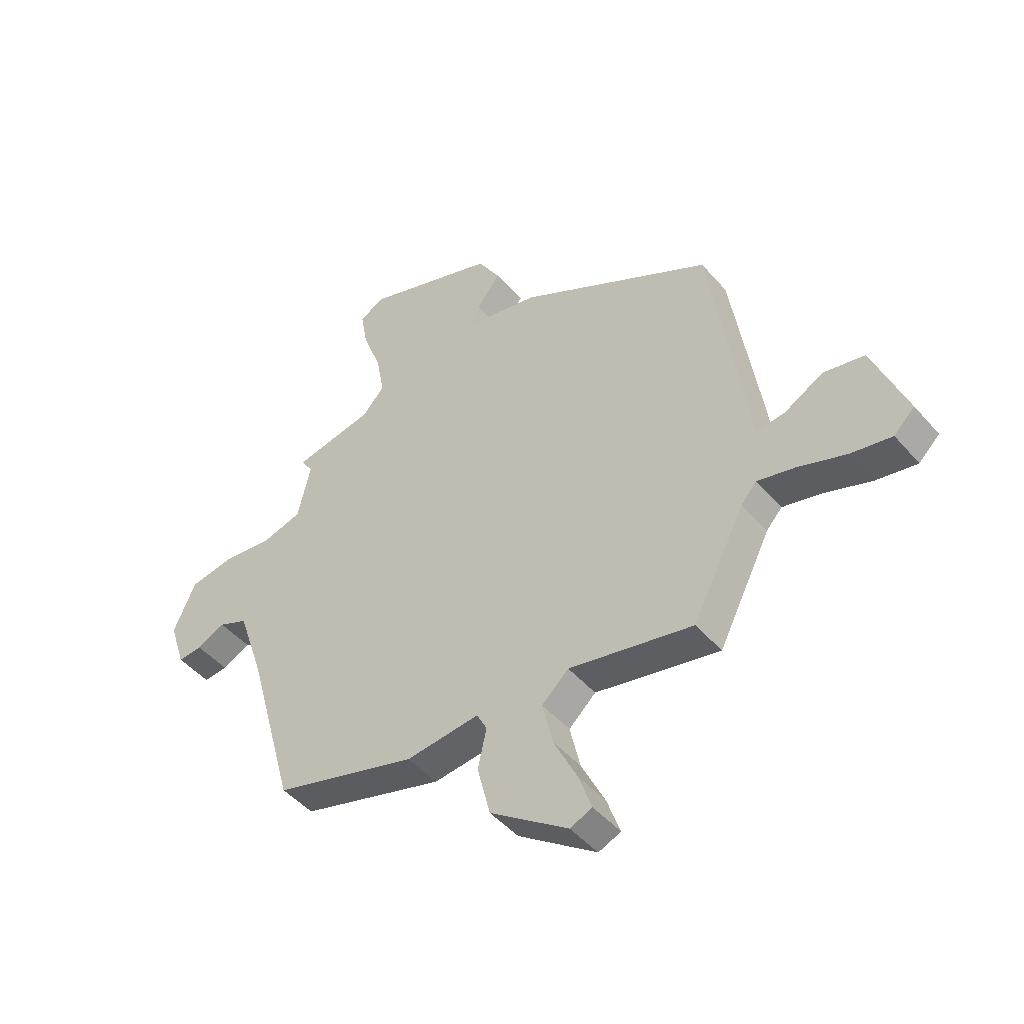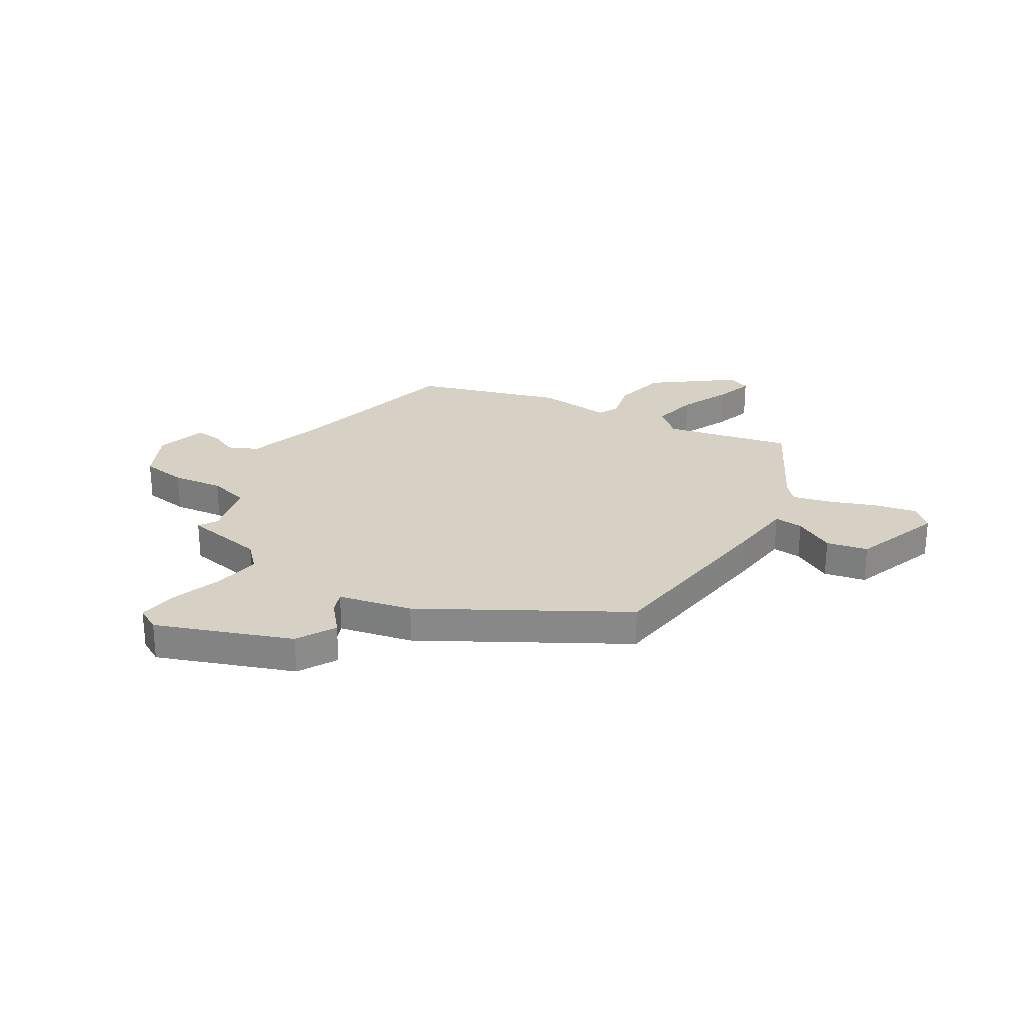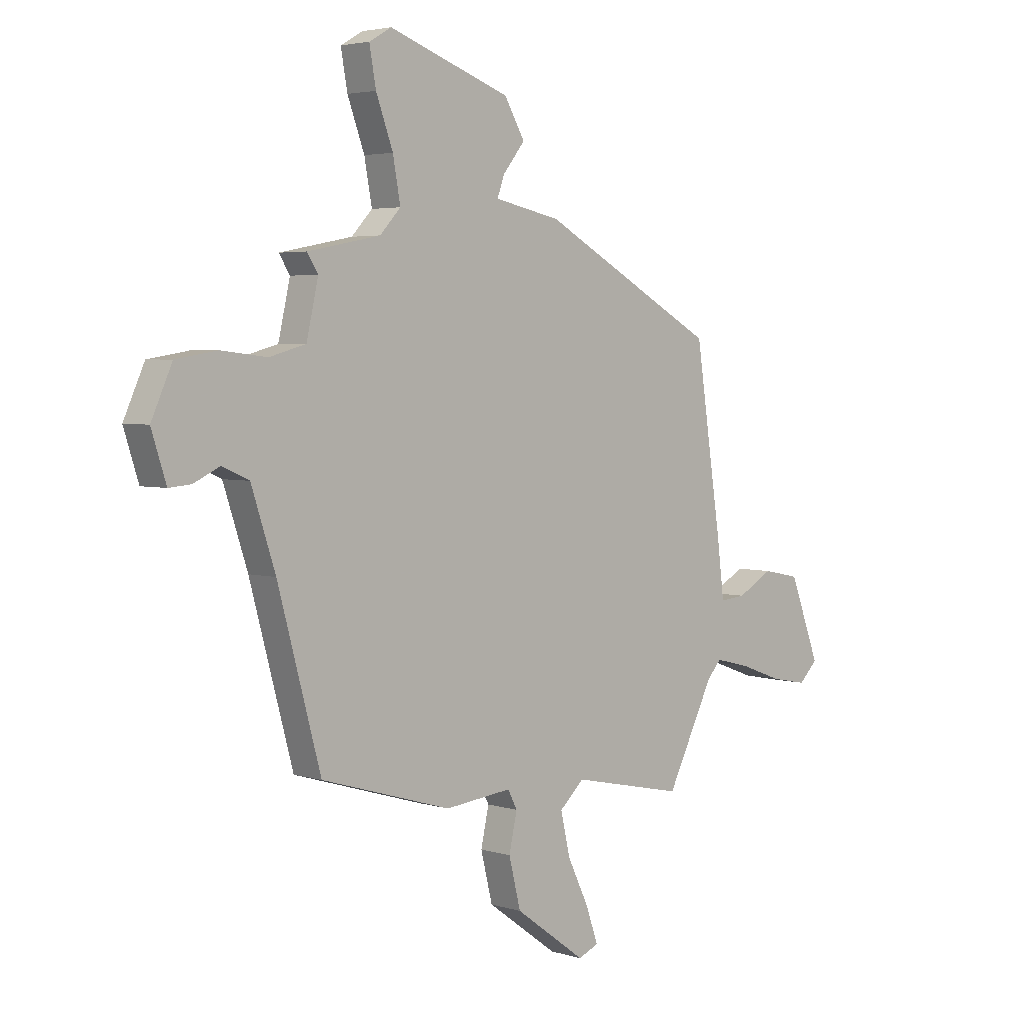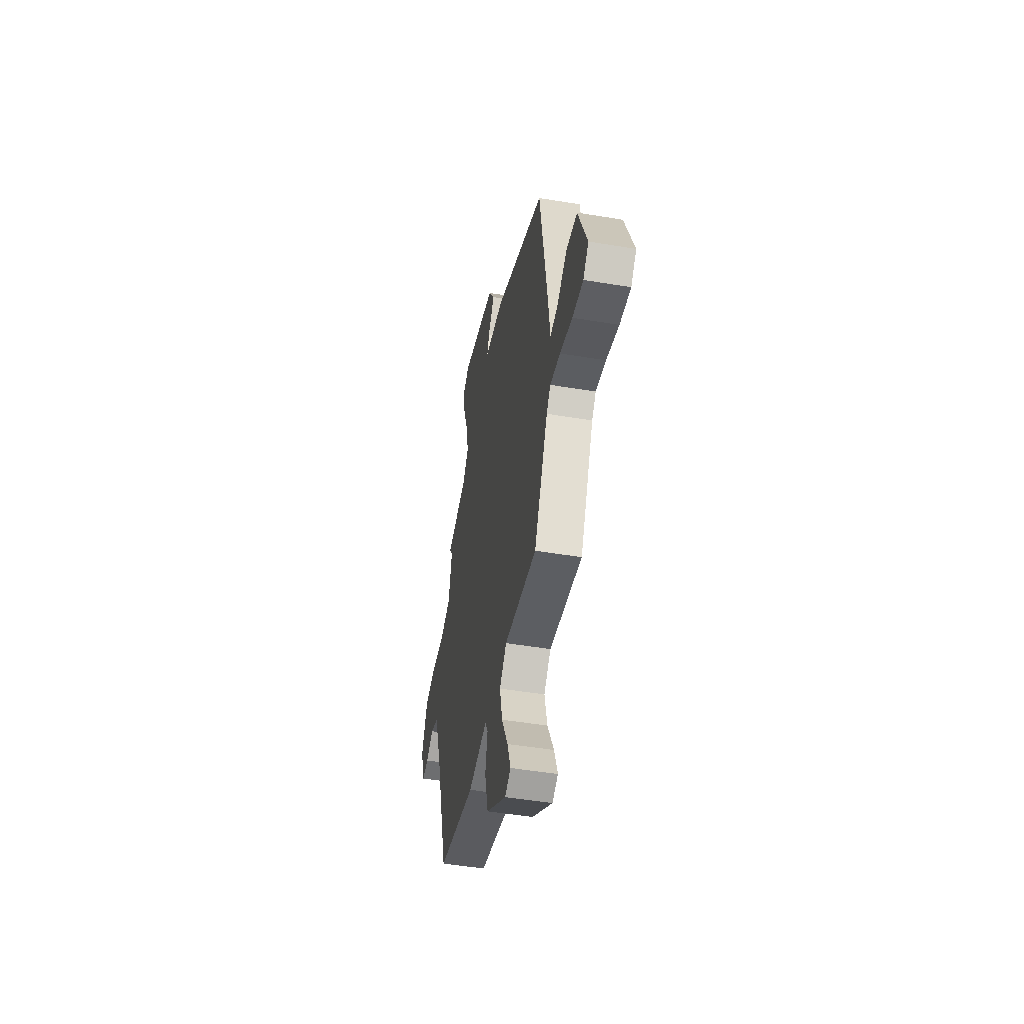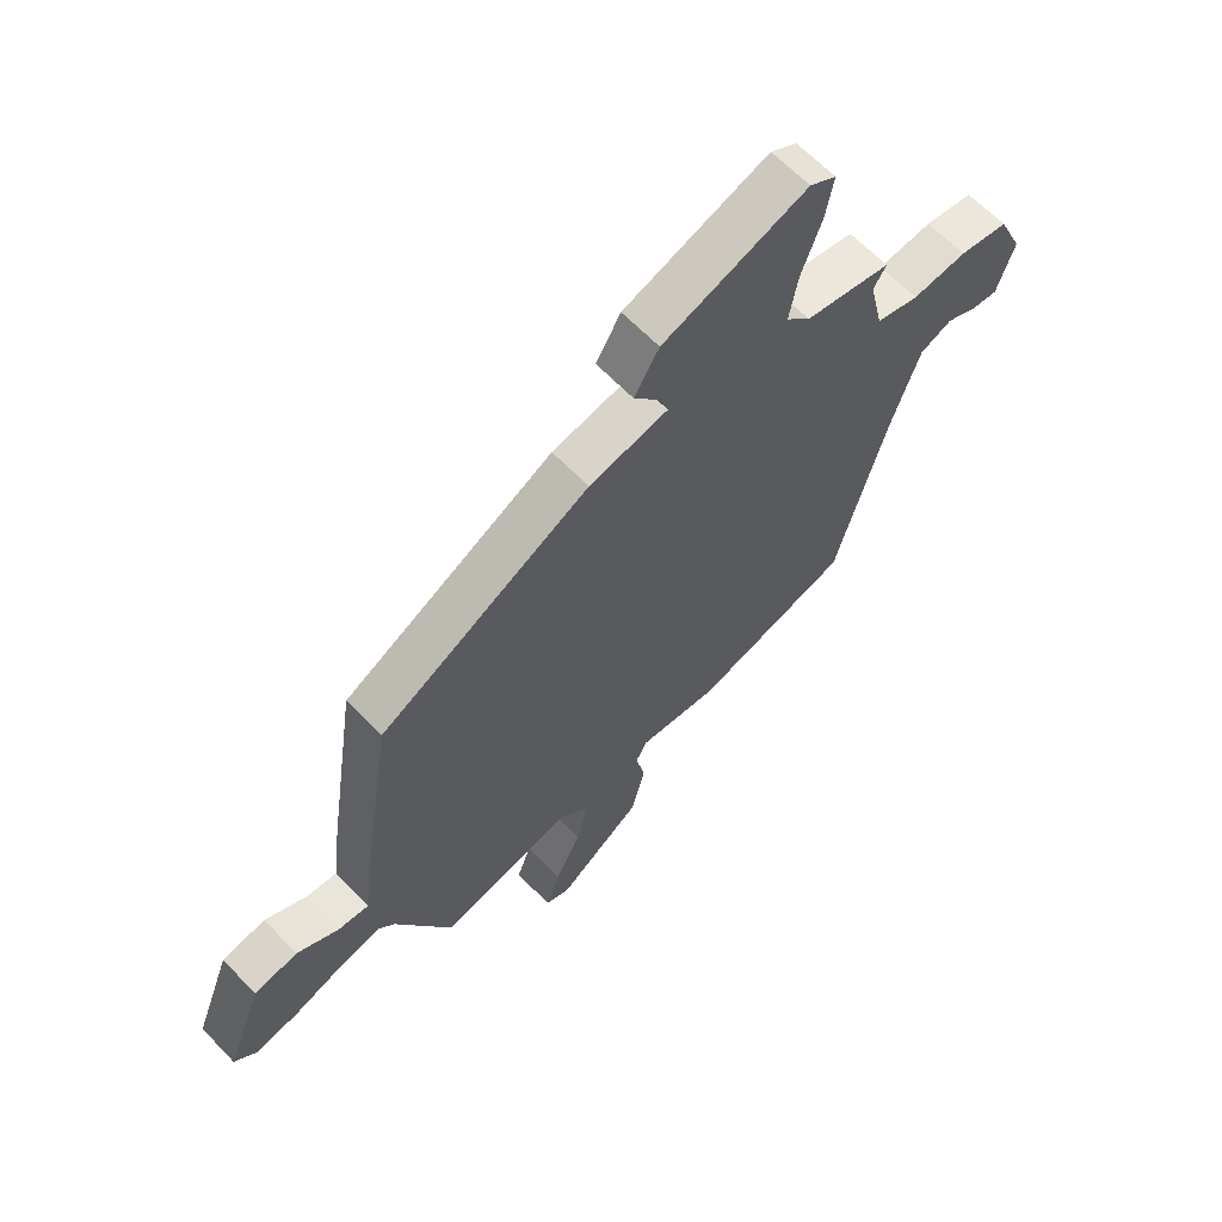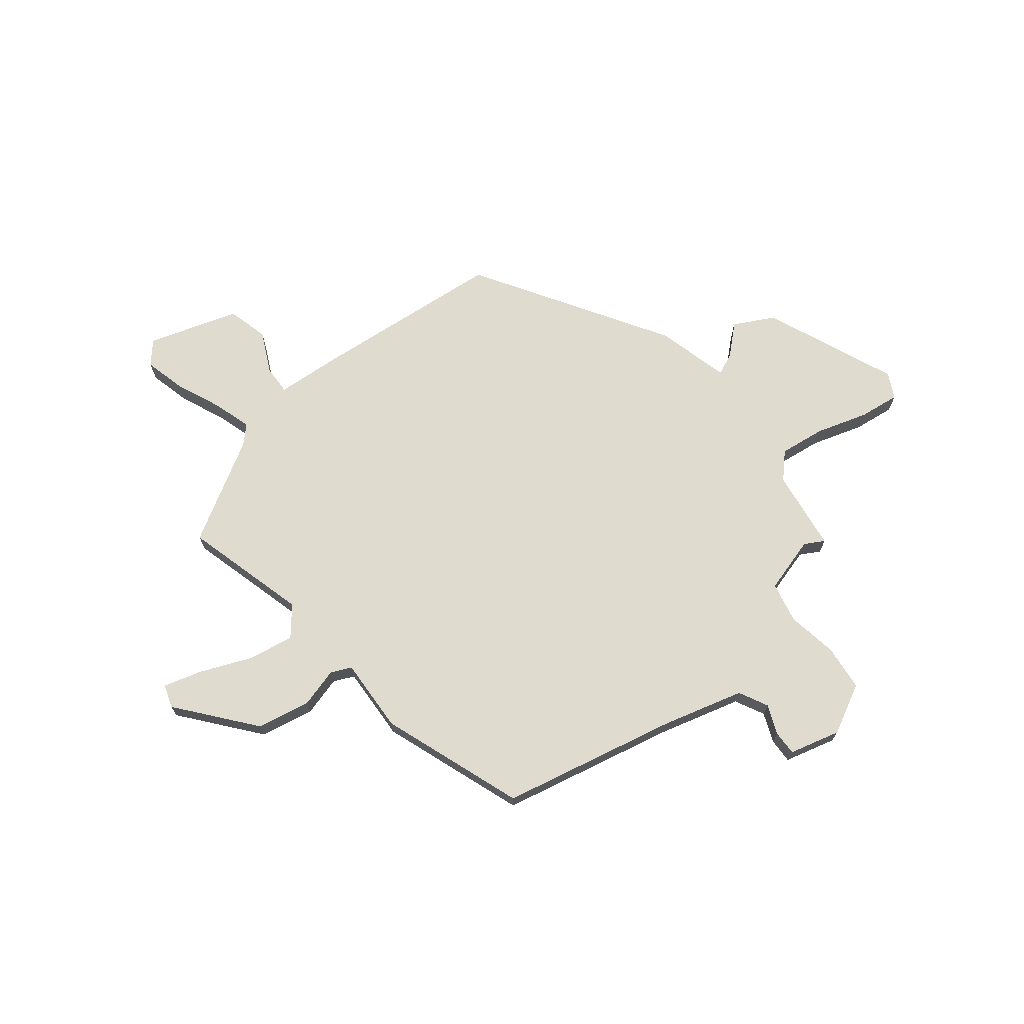
<metadata>
{"format":"obj","ext":"obj","renderer":"f3d","projection":"perspective","resolution":1024,"background":"white","views":[{"elev":-46.9,"azim":38.4,"up":"+Z"},{"elev":26.9,"azim":30.3,"up":"+Y"},{"elev":3.7,"azim":-44.6,"up":"+Z"},{"elev":-49.4,"azim":79.6,"up":"+Z"},{"elev":63.2,"azim":136.4,"up":"+Z"},{"elev":70.5,"azim":-131.6,"up":"+Y"}]}
</metadata>
<code>
v -0.481 0.07 0.453
v -0.327 0.07 0.483
v -0.283 0.07 0.53
v -0.299 0.07 0.617
v -0.335 0.07 0.714
v -0.349 0.07 0.791
v -0.302 0.07 0.818
v -0.044 0.07 0.727
v 0 0.07 0.653
v -0.047 0.07 0.595
v -0.062 0.07 0.553
v 0.079 0.07 0.524
v 0.455 0.07 0.319
v 0.51 0.07 -0.044
v 0.526 0.07 -0.169
v 0.581 0.07 -0.164
v 0.657 0.07 -0.122
v 0.736 0.07 -0.138
v 0.801 0.07 -0.307
v 0.761 0.07 -0.346
v 0.682 0.07 -0.331
v 0.591 0.07 -0.298
v 0.517 0.07 -0.28
v 0.487 0.07 -0.313
v 0.386 0.07 -0.512
v 0.146 0.07 -0.461
v 0.094 0.07 -0.509
v 0.114 0.07 -0.596
v 0.16 0.07 -0.691
v 0.185 0.07 -0.763
v 0.142 0.07 -0.781
v -0.009 0.07 -0.672
v -0.034 0.07 -0.571
v -0.017 0.07 -0.494
v -0.037 0.07 -0.456
v -0.179 0.07 -0.471
v -0.456 0.07 -0.389
v -0.547 0.07 -0.057
v -0.598 0.07 0.096
v -0.655 0.07 0.121
v -0.71 0.07 0.095
v -0.757 0.07 0.091
v -0.788 0.07 0.187
v -0.744 0.07 0.284
v -0.657 0.07 0.298
v -0.56 0.07 0.287
v -0.483 0.07 0.308
v -0.458 0.07 0.417
v -0.481 0 0.453
v -0.327 0 0.483
v -0.283 0 0.53
v -0.299 0 0.617
v -0.335 0 0.714
v -0.349 0 0.791
v -0.302 0 0.818
v -0.044 0 0.727
v 0 0 0.653
v -0.047 0 0.595
v -0.062 0 0.553
v 0.079 0 0.524
v 0.455 0 0.319
v 0.51 0 -0.044
v 0.526 0 -0.169
v 0.581 0 -0.164
v 0.657 0 -0.122
v 0.736 0 -0.138
v 0.801 0 -0.307
v 0.761 0 -0.346
v 0.682 0 -0.331
v 0.591 0 -0.298
v 0.517 0 -0.28
v 0.487 0 -0.313
v 0.386 0 -0.512
v 0.146 0 -0.461
v 0.094 0 -0.509
v 0.114 0 -0.596
v 0.16 0 -0.691
v 0.185 0 -0.763
v 0.142 0 -0.781
v -0.009 0 -0.672
v -0.034 0 -0.571
v -0.017 0 -0.494
v -0.037 0 -0.456
v -0.179 0 -0.471
v -0.456 0 -0.389
v -0.547 0 -0.057
v -0.598 0 0.096
v -0.655 0 0.121
v -0.71 0 0.095
v -0.757 0 0.091
v -0.788 0 0.187
v -0.744 0 0.284
v -0.657 0 0.298
v -0.56 0 0.287
v -0.483 0 0.308
v -0.458 0 0.417
f 43 44 45 46
f 43 46 47
f 40 41 42 43
f 39 40 43 47
f 38 39 47
f 35 36 37 38
f 35 38 47 48
f 31 32 33 34
f 31 34 35 48
f 28 29 30 31
f 27 28 31 48
f 24 25 26
f 23 24 26
f 19 20 21 22
f 19 22 23
f 16 17 18 19
f 15 16 19 23
f 14 15 23 26
f 11 12 13 14
f 7 8 9 10
f 7 10 11
f 4 5 6 7
f 3 4 7 11
f 2 3 11 14
f 48 1 2 14
f 14 26 27 48
f 94 93 92 91
f 95 94 91
f 91 90 89 88
f 95 91 88 87
f 95 87 86
f 86 85 84 83
f 96 95 86 83
f 82 81 80 79
f 96 83 82 79
f 79 78 77 76
f 96 79 76 75
f 74 73 72
f 74 72 71
f 70 69 68 67
f 71 70 67
f 67 66 65 64
f 71 67 64 63
f 74 71 63 62
f 62 61 60 59
f 58 57 56 55
f 59 58 55
f 55 54 53 52
f 59 55 52 51
f 62 59 51 50
f 62 50 49 96
f 96 75 74 62
f 1 49 50 2
f 2 50 51 3
f 3 51 52 4
f 4 52 53 5
f 5 53 54 6
f 6 54 55 7
f 7 55 56 8
f 8 56 57 9
f 9 57 58 10
f 10 58 59 11
f 11 59 60 12
f 12 60 61 13
f 13 61 62 14
f 14 62 63 15
f 15 63 64 16
f 16 64 65 17
f 17 65 66 18
f 18 66 67 19
f 19 67 68 20
f 20 68 69 21
f 21 69 70 22
f 22 70 71 23
f 23 71 72 24
f 24 72 73 25
f 25 73 74 26
f 26 74 75 27
f 27 75 76 28
f 28 76 77 29
f 29 77 78 30
f 30 78 79 31
f 31 79 80 32
f 32 80 81 33
f 33 81 82 34
f 34 82 83 35
f 35 83 84 36
f 36 84 85 37
f 37 85 86 38
f 38 86 87 39
f 39 87 88 40
f 40 88 89 41
f 41 89 90 42
f 42 90 91 43
f 43 91 92 44
f 44 92 93 45
f 45 93 94 46
f 46 94 95 47
f 47 95 96 48
f 48 96 49 1

</code>
